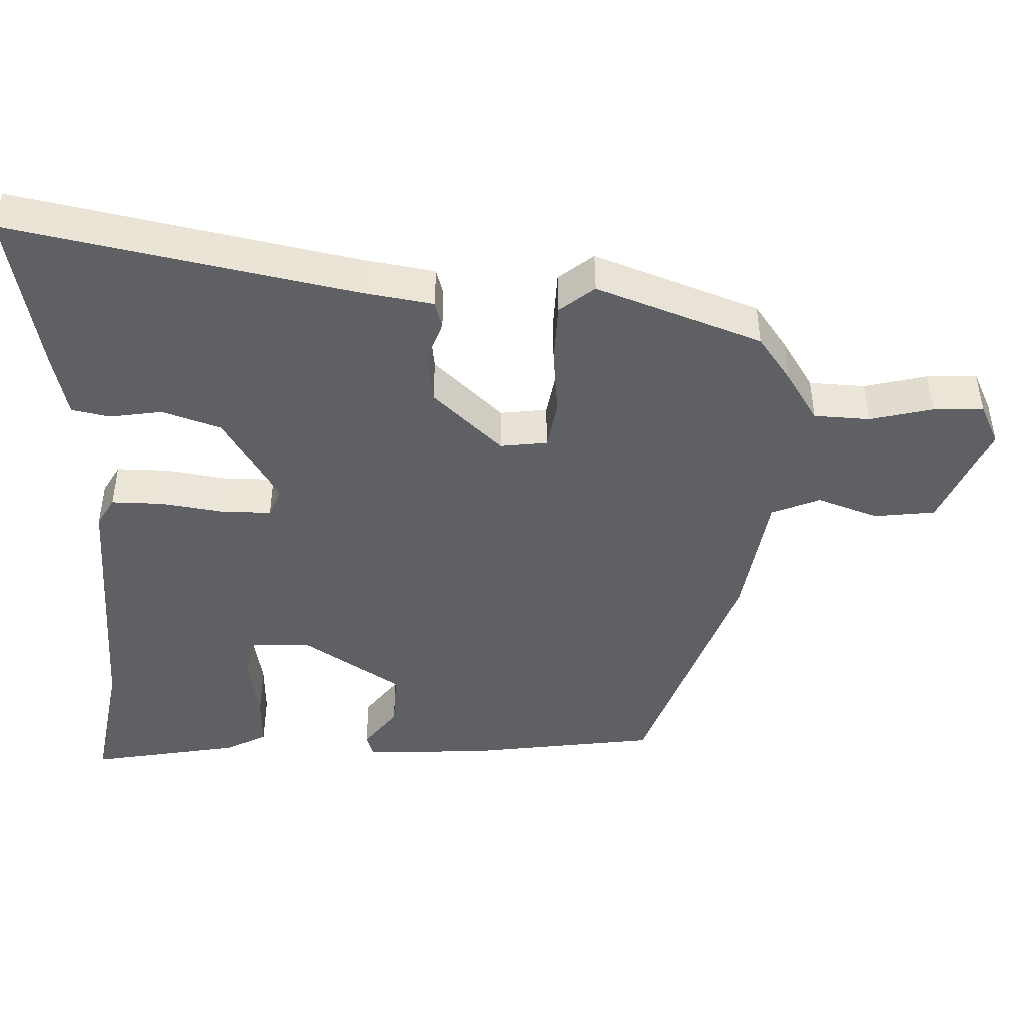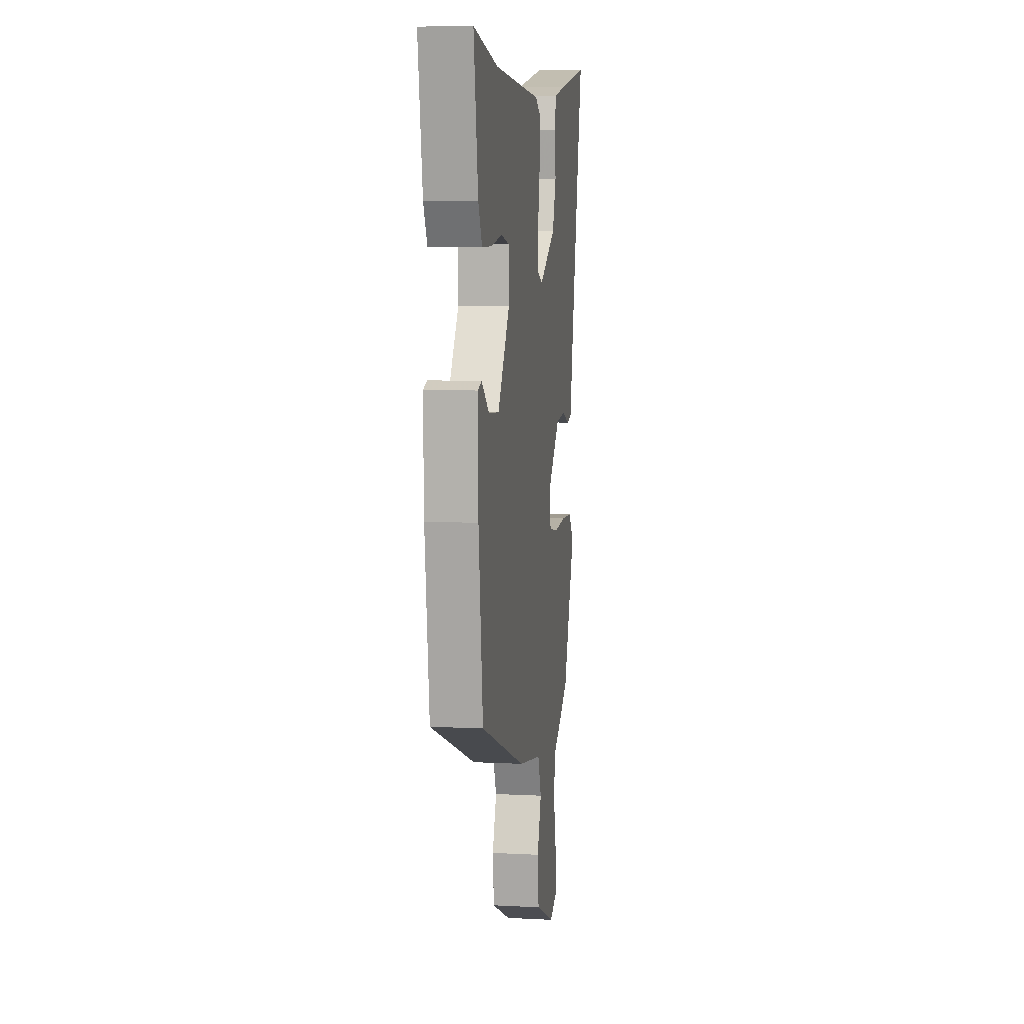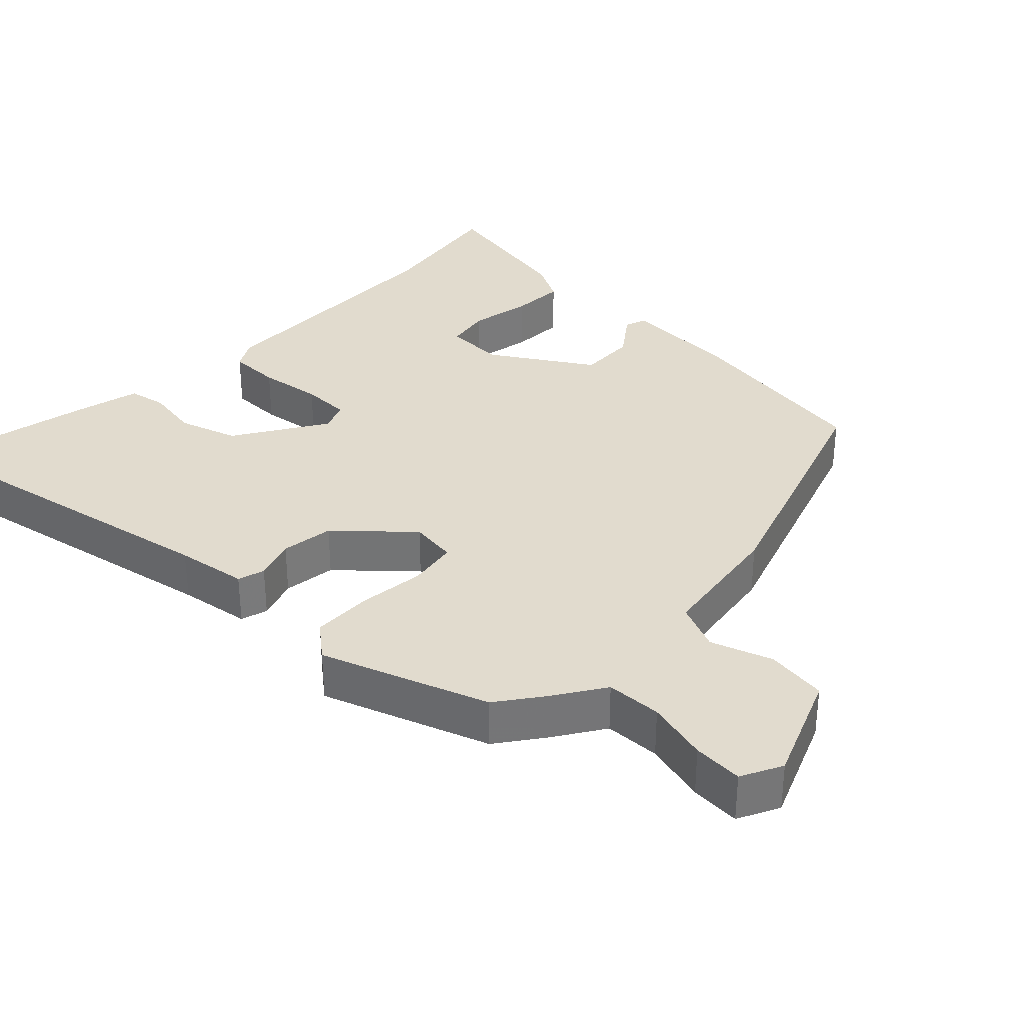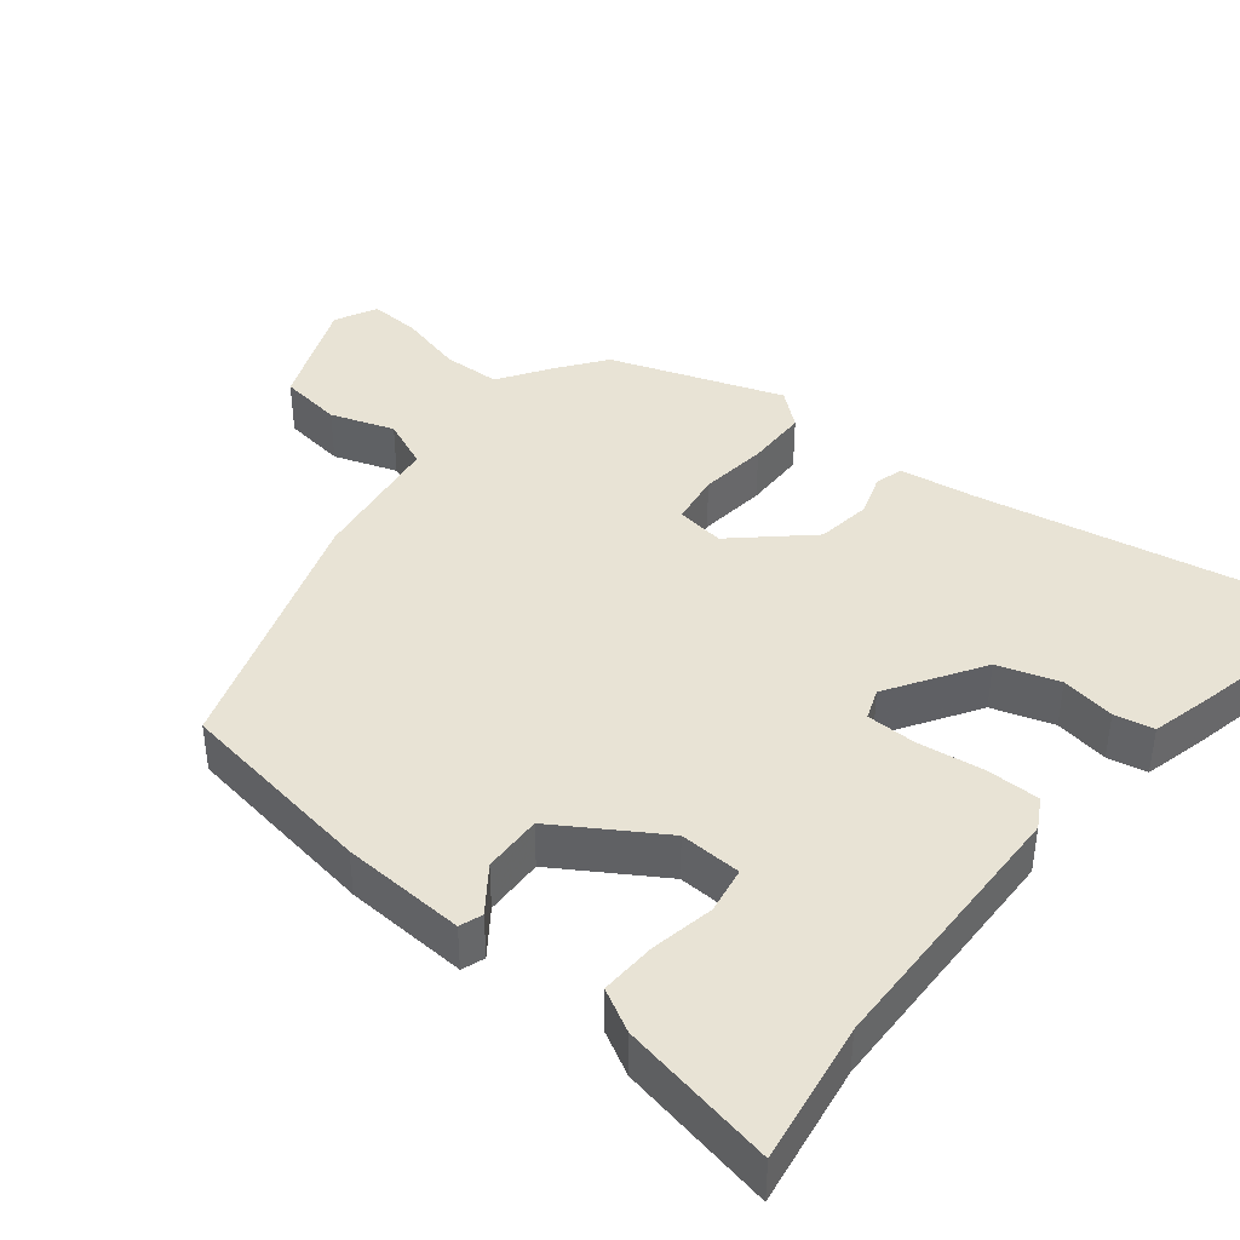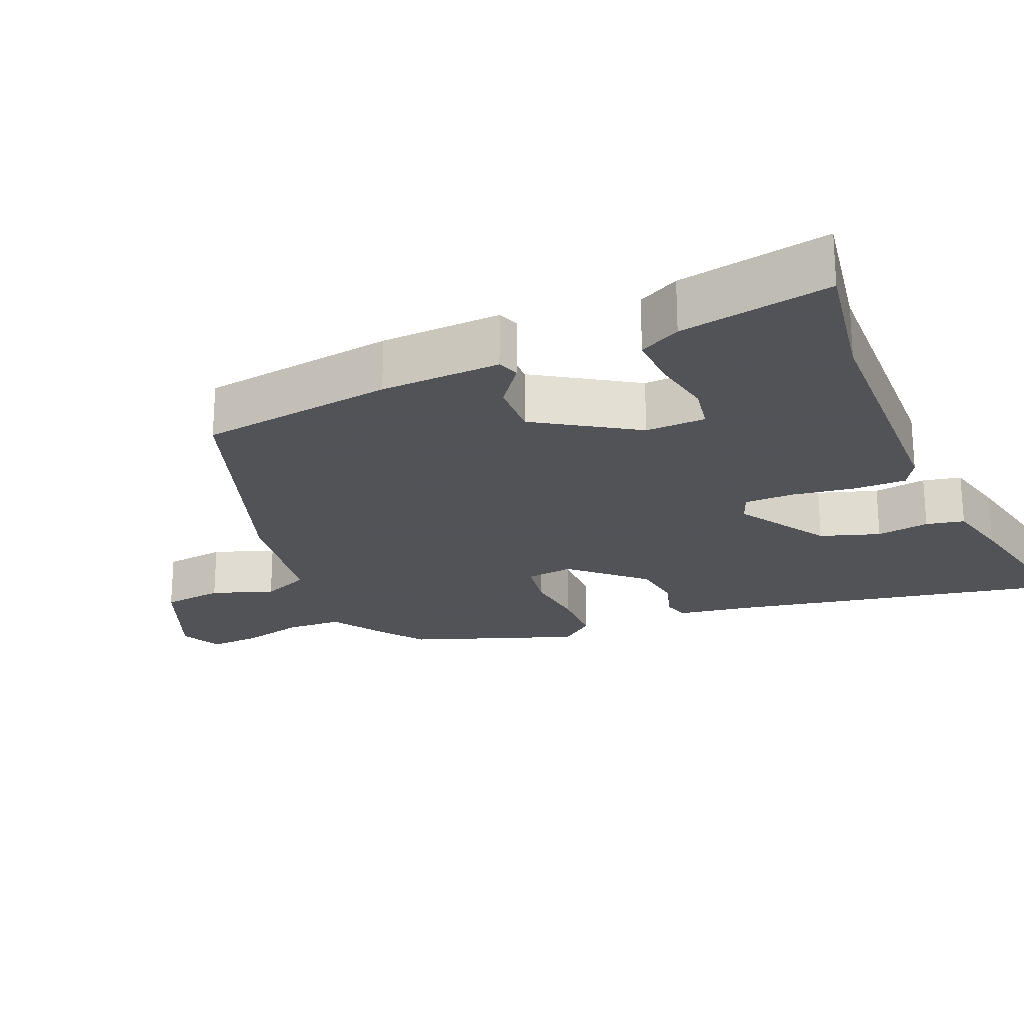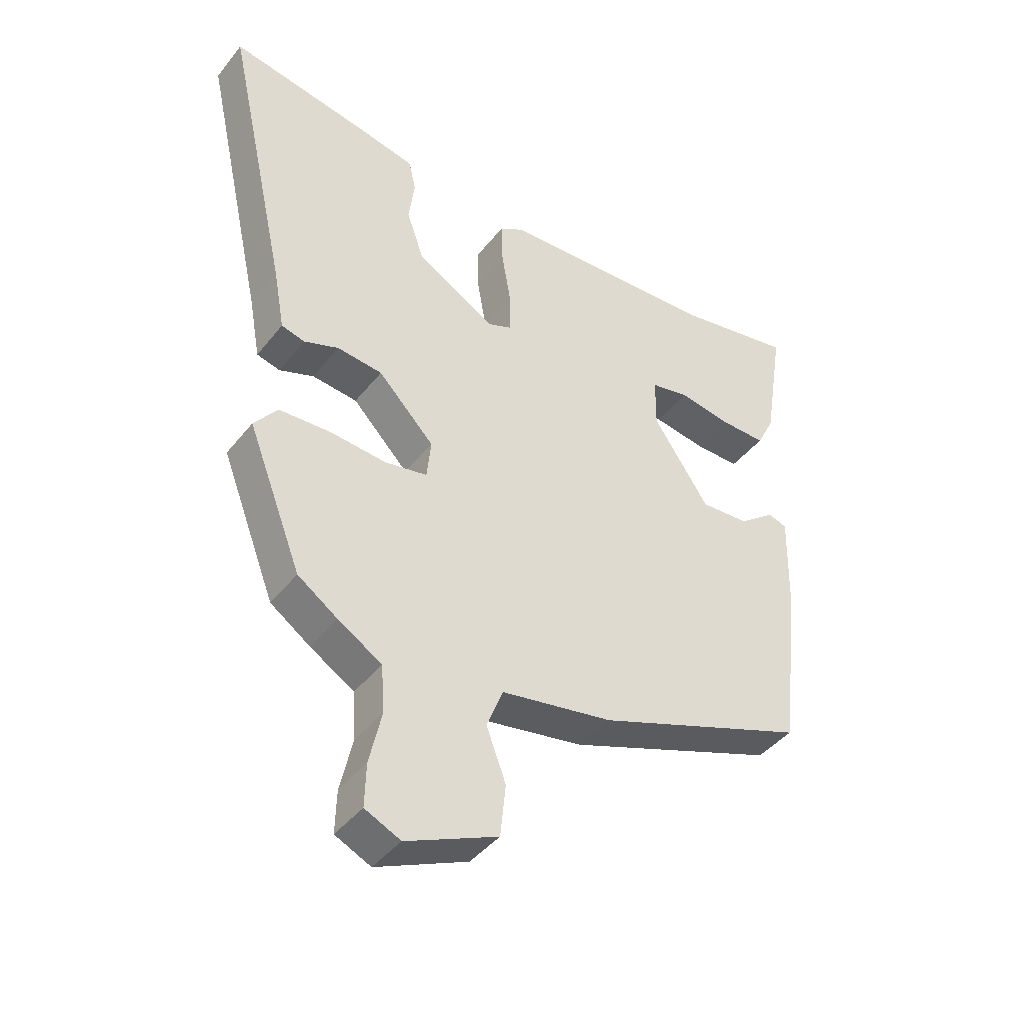
<metadata>
{"format":"obj","ext":"obj","renderer":"f3d","projection":"perspective","resolution":1024,"background":"white","views":[{"elev":-45.1,"azim":89.1,"up":"+Y"},{"elev":7.2,"azim":-81.5,"up":"+Z"},{"elev":33.8,"azim":135.6,"up":"+Y"},{"elev":41.1,"azim":-49.4,"up":"+Y"},{"elev":-22.5,"azim":-65.7,"up":"+Y"},{"elev":-42.7,"azim":144.9,"up":"+Z"}]}
</metadata>
<code>
v -0.547 0.07 0.509
v -0.357 0.07 0.473
v 0.011 0.07 0.453
v 0.051 0.07 0.429
v 0.049 0.07 0.356
v 0.034 0.07 0.268
v 0.033 0.07 0.199
v 0.074 0.07 0.182
v 0.203 0.07 0.258
v 0.232 0.07 0.34
v 0.222 0.07 0.414
v 0.234 0.07 0.467
v 0.327 0.07 0.487
v 0.558 0.07 0.529
v 0.453 0.07 0.052
v 0.435 0.07 -0.047
v 0.397 0.07 -0.057
v 0.34 0.07 -0.036
v 0.266 0.07 -0.044
v 0.174 0.07 -0.139
v 0.181 0.07 -0.205
v 0.25 0.07 -0.218
v 0.343 0.07 -0.21
v 0.427 0.07 -0.214
v 0.465 0.07 -0.263
v 0.376 0.07 -0.493
v 0.311 0.07 -0.538
v 0.239 0.07 -0.582
v 0.234 0.07 -0.66
v 0.254 0.07 -0.748
v 0.256 0.07 -0.818
v 0.198 0.07 -0.845
v 0.049 0.07 -0.779
v 0.04 0.07 -0.693
v 0.072 0.07 -0.608
v 0.045 0.07 -0.54
v -0.137 0.07 -0.508
v -0.483 0.07 -0.379
v -0.516 0.07 -0.106
v -0.52 0.07 0.062
v -0.489 0.07 0.072
v -0.43 0.07 0.026
v -0.35 0.07 0.021
v -0.258 0.07 0.158
v -0.259 0.07 0.242
v -0.322 0.07 0.255
v -0.409 0.07 0.241
v -0.484 0.07 0.24
v -0.513 0.07 0.298
v -0.547 0 0.509
v -0.357 0 0.473
v 0.011 0 0.453
v 0.051 0 0.429
v 0.049 0 0.356
v 0.034 0 0.268
v 0.033 0 0.199
v 0.074 0 0.182
v 0.203 0 0.258
v 0.232 0 0.34
v 0.222 0 0.414
v 0.234 0 0.467
v 0.327 0 0.487
v 0.558 0 0.529
v 0.453 0 0.052
v 0.435 0 -0.047
v 0.397 0 -0.057
v 0.34 0 -0.036
v 0.266 0 -0.044
v 0.174 0 -0.139
v 0.181 0 -0.205
v 0.25 0 -0.218
v 0.343 0 -0.21
v 0.427 0 -0.214
v 0.465 0 -0.263
v 0.376 0 -0.493
v 0.311 0 -0.538
v 0.239 0 -0.582
v 0.234 0 -0.66
v 0.254 0 -0.748
v 0.256 0 -0.818
v 0.198 0 -0.845
v 0.049 0 -0.779
v 0.04 0 -0.693
v 0.072 0 -0.608
v 0.045 0 -0.54
v -0.137 0 -0.508
v -0.483 0 -0.379
v -0.516 0 -0.106
v -0.52 0 0.062
v -0.489 0 0.072
v -0.43 0 0.026
v -0.35 0 0.021
v -0.258 0 0.158
v -0.259 0 0.242
v -0.322 0 0.255
v -0.409 0 0.241
v -0.484 0 0.24
v -0.513 0 0.298
f 46 47 48 49
f 45 46 49 1
f 39 40 41 42
f 39 42 43
f 36 37 38 39
f 36 39 43
f 32 33 34 35
f 32 35 36
f 29 30 31 32
f 28 29 32 36
f 22 23 24 25
f 21 22 25 26
f 15 16 17 18
f 15 18 19
f 14 15 19
f 13 14 19 20
f 10 11 12 13
f 9 10 13 20
f 3 4 5 6
f 2 3 6 7
f 45 1 2 7
f 44 45 7 8
f 43 44 8
f 36 43 8
f 21 26 27 28
f 21 28 36 8
f 8 9 20
f 8 20 21
f 98 97 96 95
f 50 98 95 94
f 91 90 89 88
f 92 91 88
f 88 87 86 85
f 92 88 85
f 84 83 82 81
f 85 84 81
f 81 80 79 78
f 85 81 78 77
f 74 73 72 71
f 75 74 71 70
f 67 66 65 64
f 68 67 64
f 68 64 63
f 69 68 63 62
f 62 61 60 59
f 69 62 59 58
f 55 54 53 52
f 56 55 52 51
f 56 51 50 94
f 57 56 94 93
f 57 93 92
f 57 92 85
f 77 76 75 70
f 57 85 77 70
f 69 58 57
f 70 69 57
f 1 50 51 2
f 2 51 52 3
f 3 52 53 4
f 4 53 54 5
f 5 54 55 6
f 6 55 56 7
f 7 56 57 8
f 8 57 58 9
f 9 58 59 10
f 10 59 60 11
f 11 60 61 12
f 12 61 62 13
f 13 62 63 14
f 14 63 64 15
f 15 64 65 16
f 16 65 66 17
f 17 66 67 18
f 18 67 68 19
f 19 68 69 20
f 20 69 70 21
f 21 70 71 22
f 22 71 72 23
f 23 72 73 24
f 24 73 74 25
f 25 74 75 26
f 26 75 76 27
f 27 76 77 28
f 28 77 78 29
f 29 78 79 30
f 30 79 80 31
f 31 80 81 32
f 32 81 82 33
f 33 82 83 34
f 34 83 84 35
f 35 84 85 36
f 36 85 86 37
f 37 86 87 38
f 38 87 88 39
f 39 88 89 40
f 40 89 90 41
f 41 90 91 42
f 42 91 92 43
f 43 92 93 44
f 44 93 94 45
f 45 94 95 46
f 46 95 96 47
f 47 96 97 48
f 48 97 98 49
f 49 98 50 1

</code>
